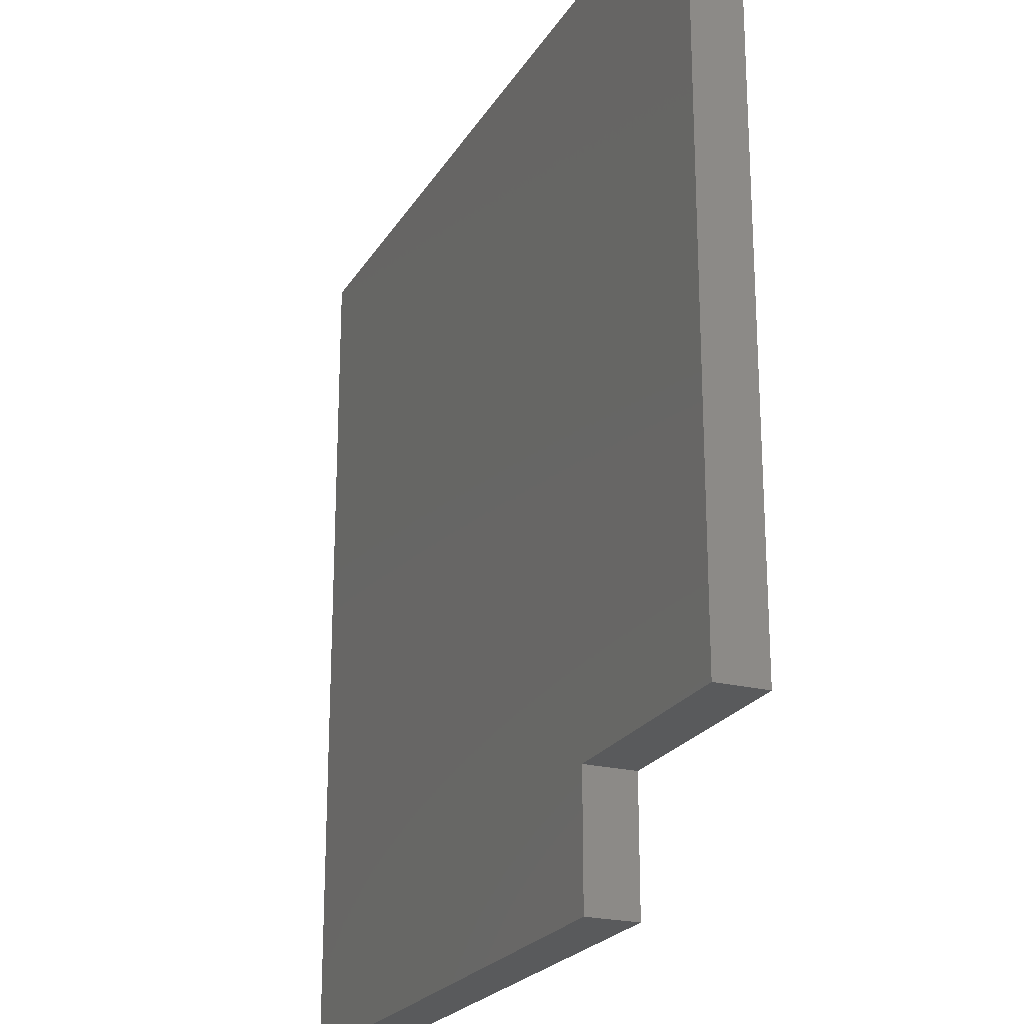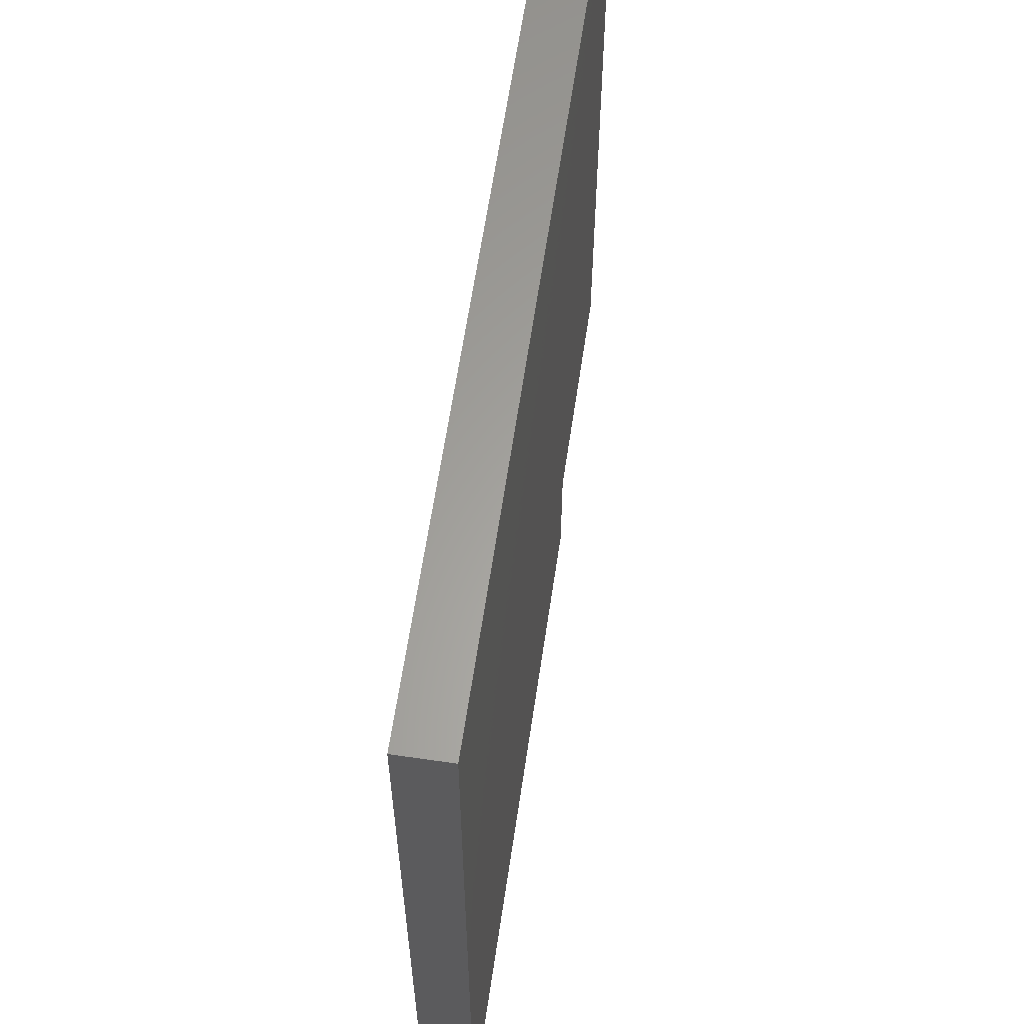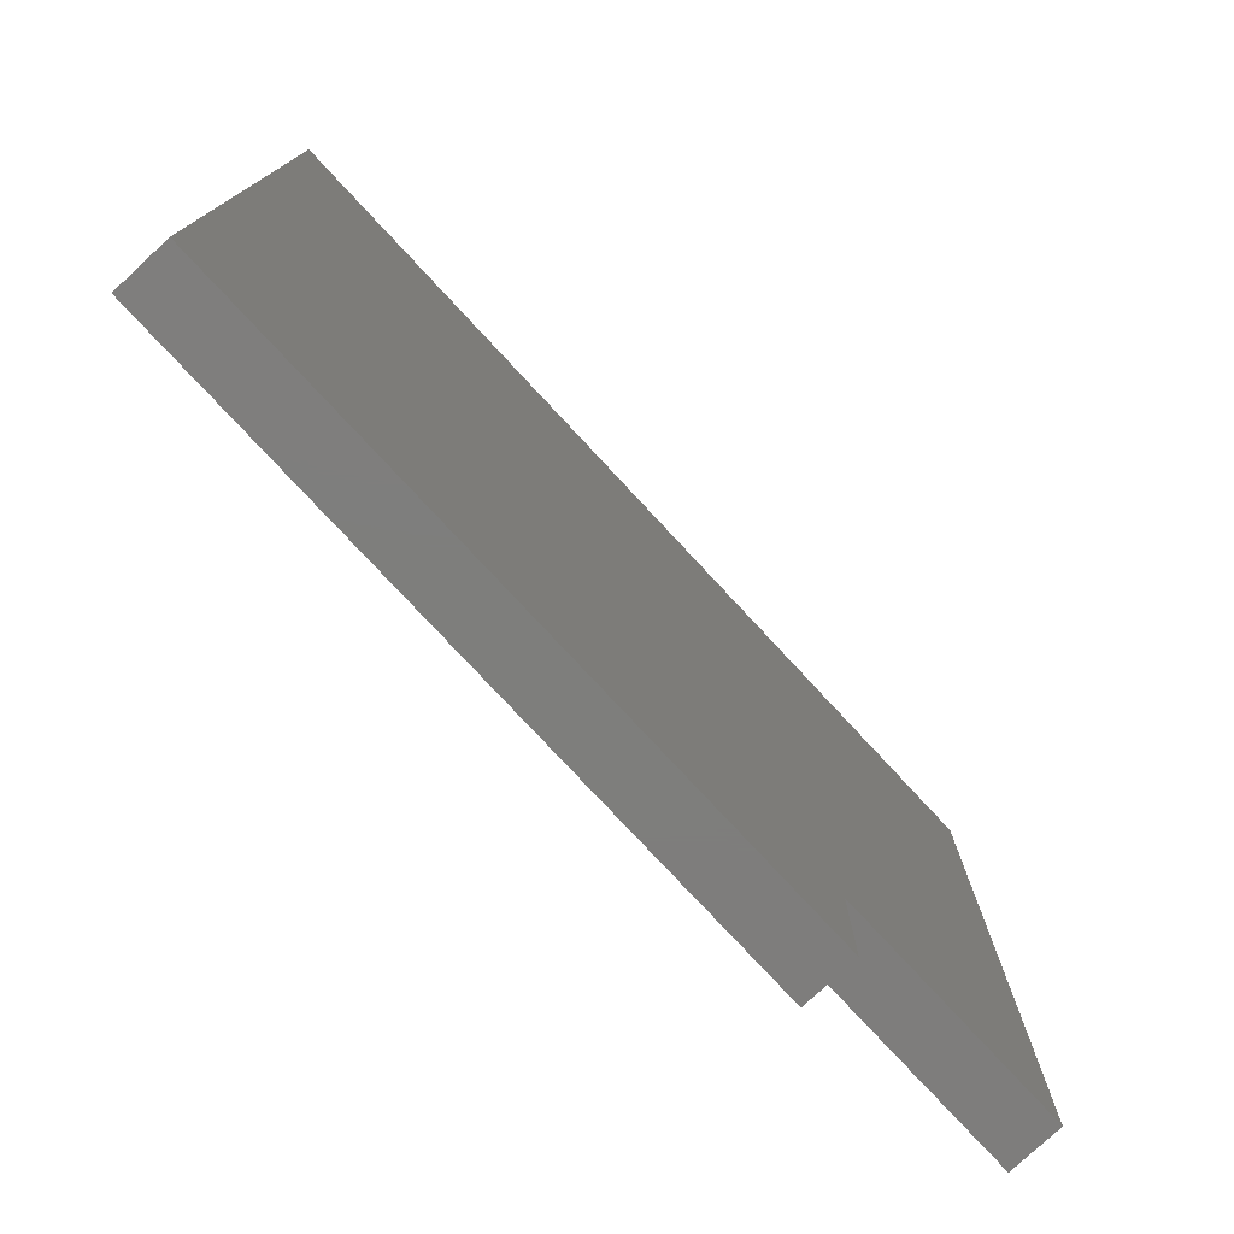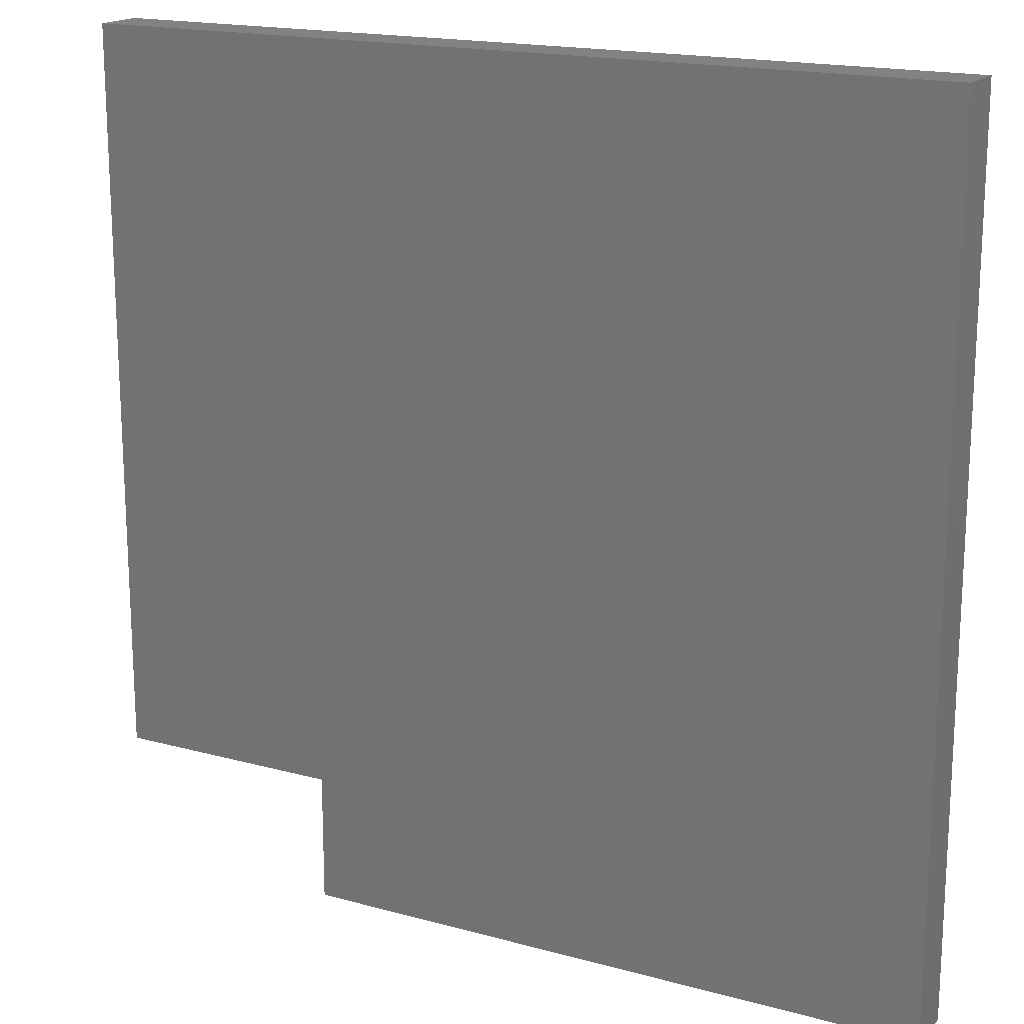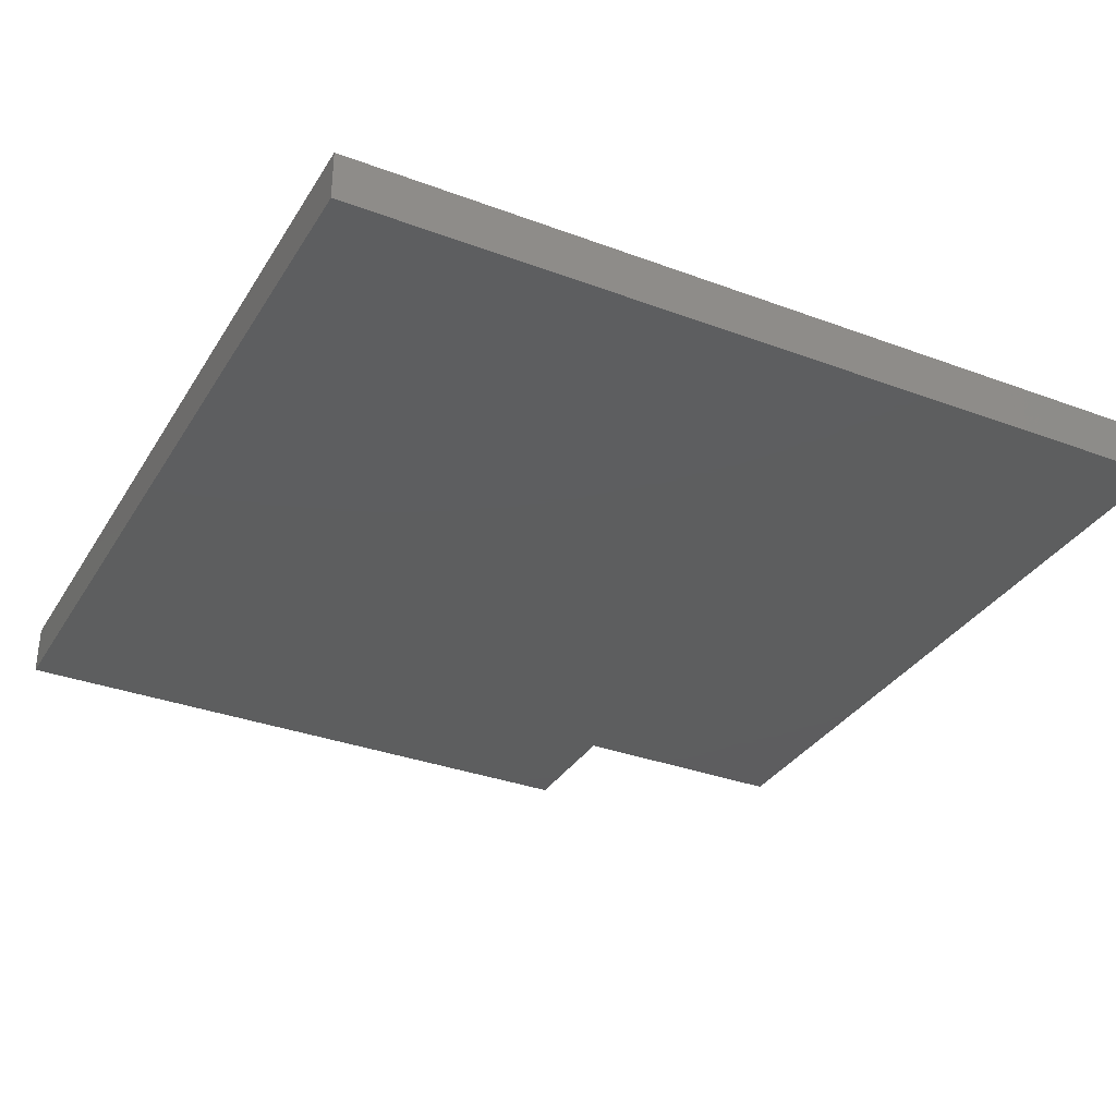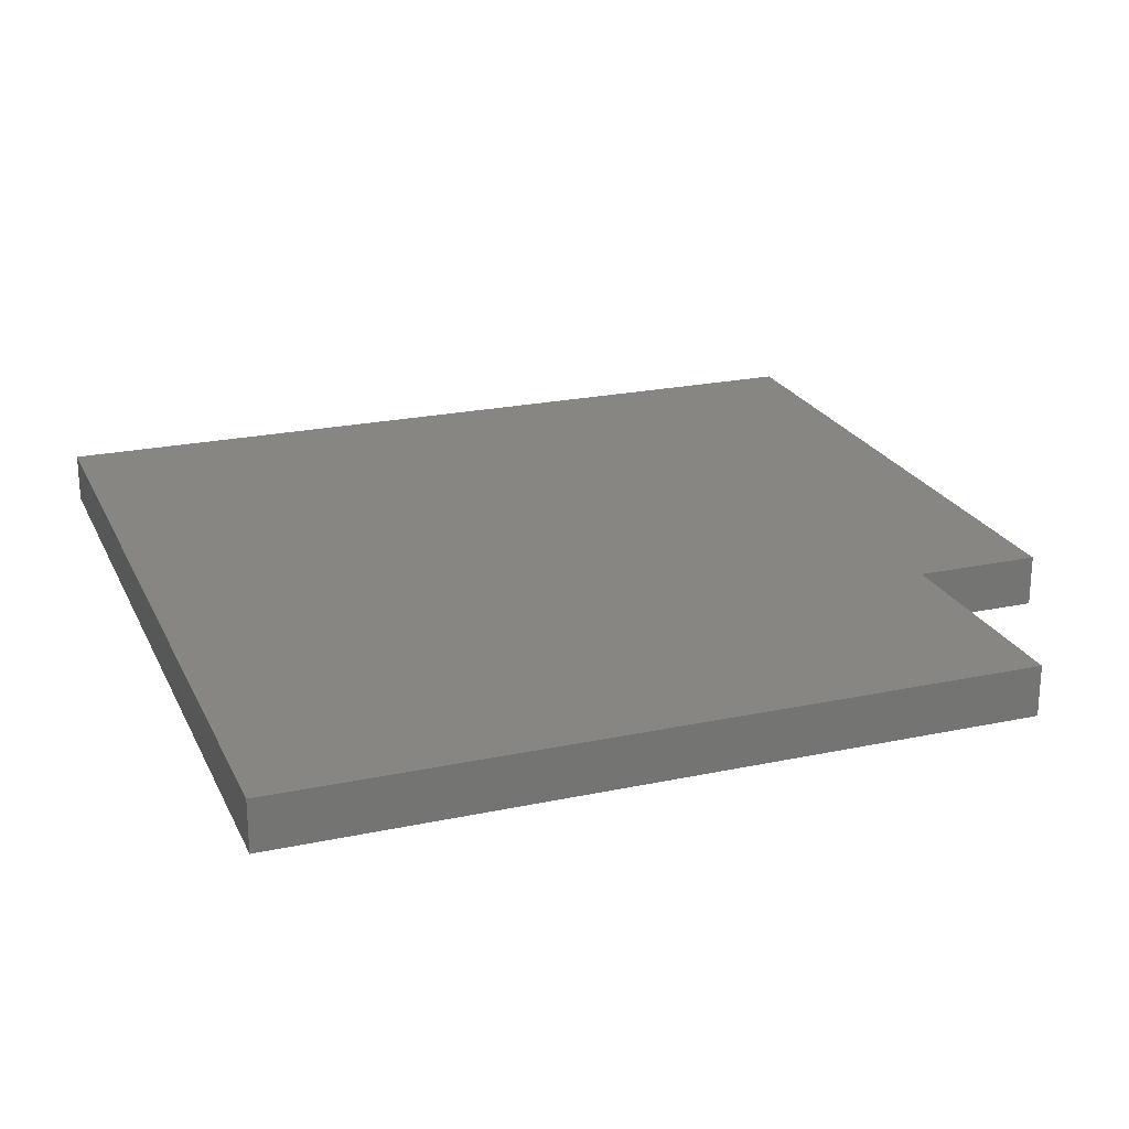
<metadata>
{"format":"stl","ext":"stl","renderer":"f3d","projection":"perspective","resolution":1024,"background":"white","views":[{"elev":-22.5,"azim":-113.4,"up":"+Y"},{"elev":62.0,"azim":98.4,"up":"+Y"},{"elev":-77.7,"azim":132.9,"up":"+Y"},{"elev":17.5,"azim":28.5,"up":"+Y"},{"elev":-33.3,"azim":152.9,"up":"+Z"},{"elev":22.6,"azim":-110.1,"up":"+Z"}]}
</metadata>
<code>
# stl→obj: 12 verts, 20 faces
v -0.425 -0.3 -0.025
v -0.425 0.425 0.025
v -0.425 0.425 -0.025
v -0.425 -0.3 0.025
v 0.425 0.425 0.025
v -0.2 -0.3 0.025
v 0.425 -0.425 0.025
v -0.2 -0.425 0.025
v -0.2 -0.3 -0.025
v 0.425 -0.425 -0.025
v -0.2 -0.425 -0.025
v 0.425 0.425 -0.025
f 1 2 3
f 2 1 4
f 5 6 7
f 2 6 5
f 6 2 4
f 7 6 8
f 9 10 11
f 10 9 12
f 3 9 1
f 9 3 12
f 7 12 5
f 12 7 10
f 11 7 8
f 7 11 10
f 12 2 5
f 2 12 3
f 11 6 9
f 6 11 8
f 1 6 4
f 6 1 9

</code>
